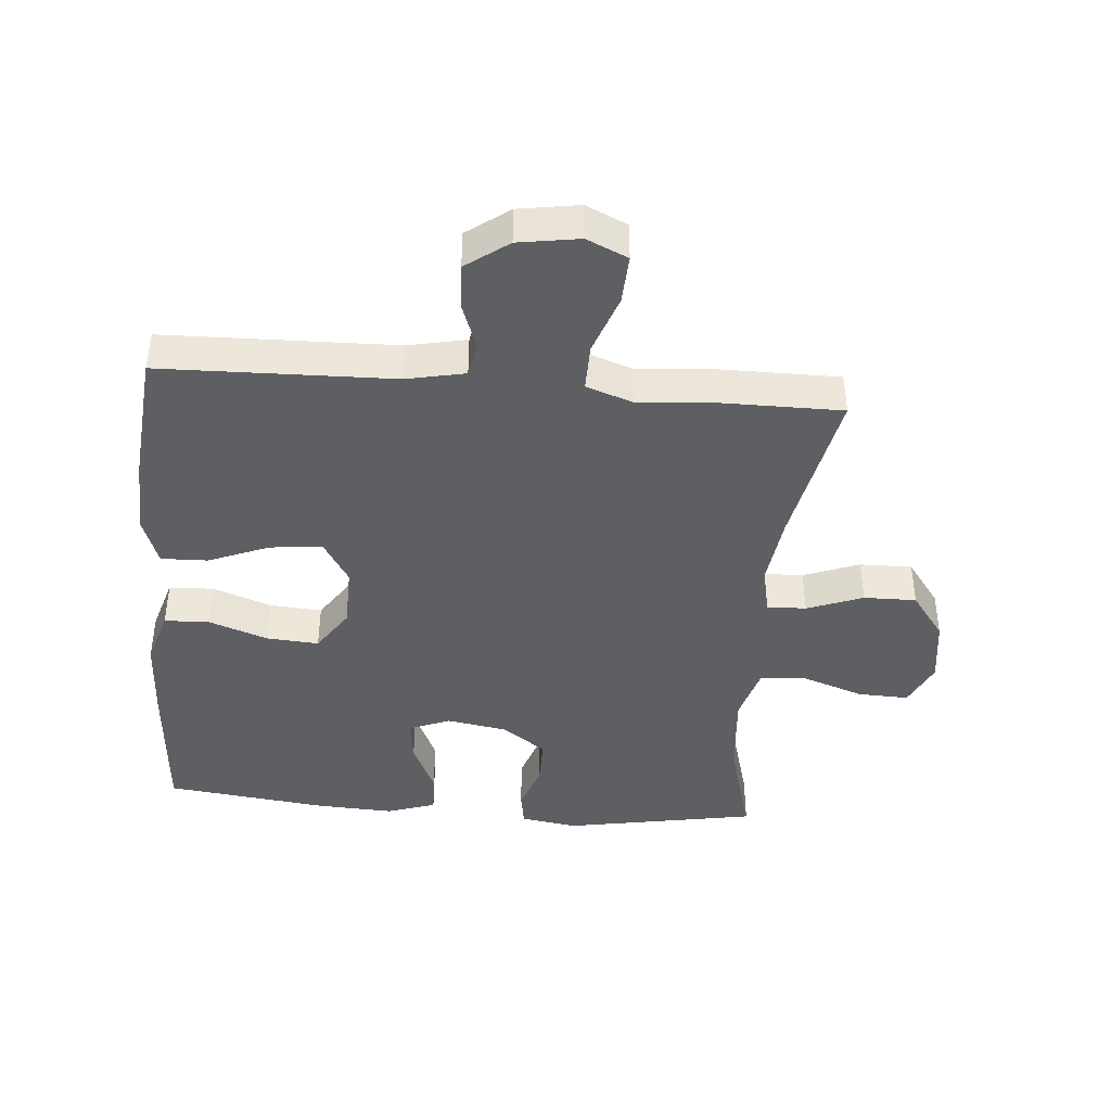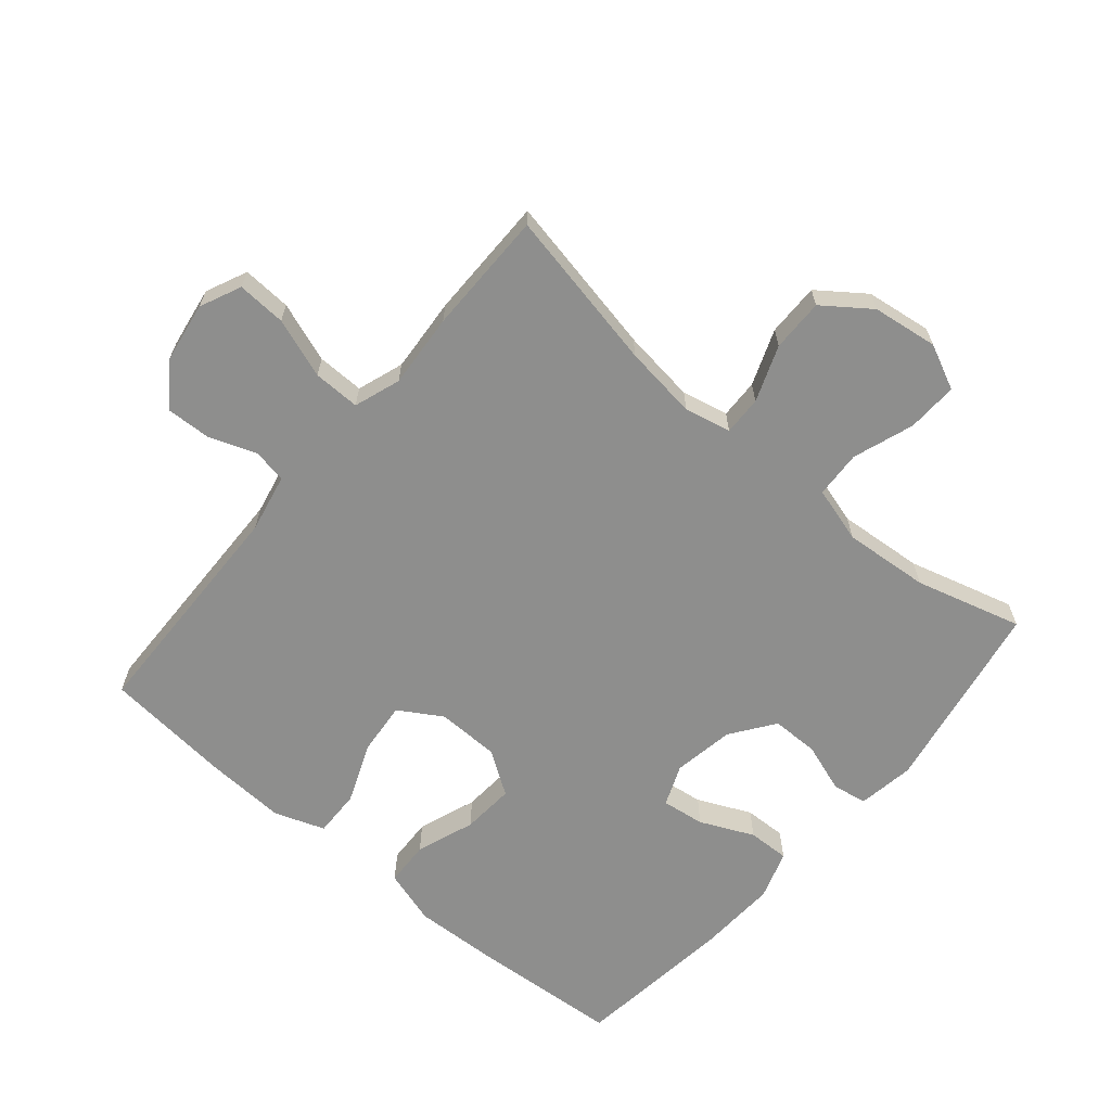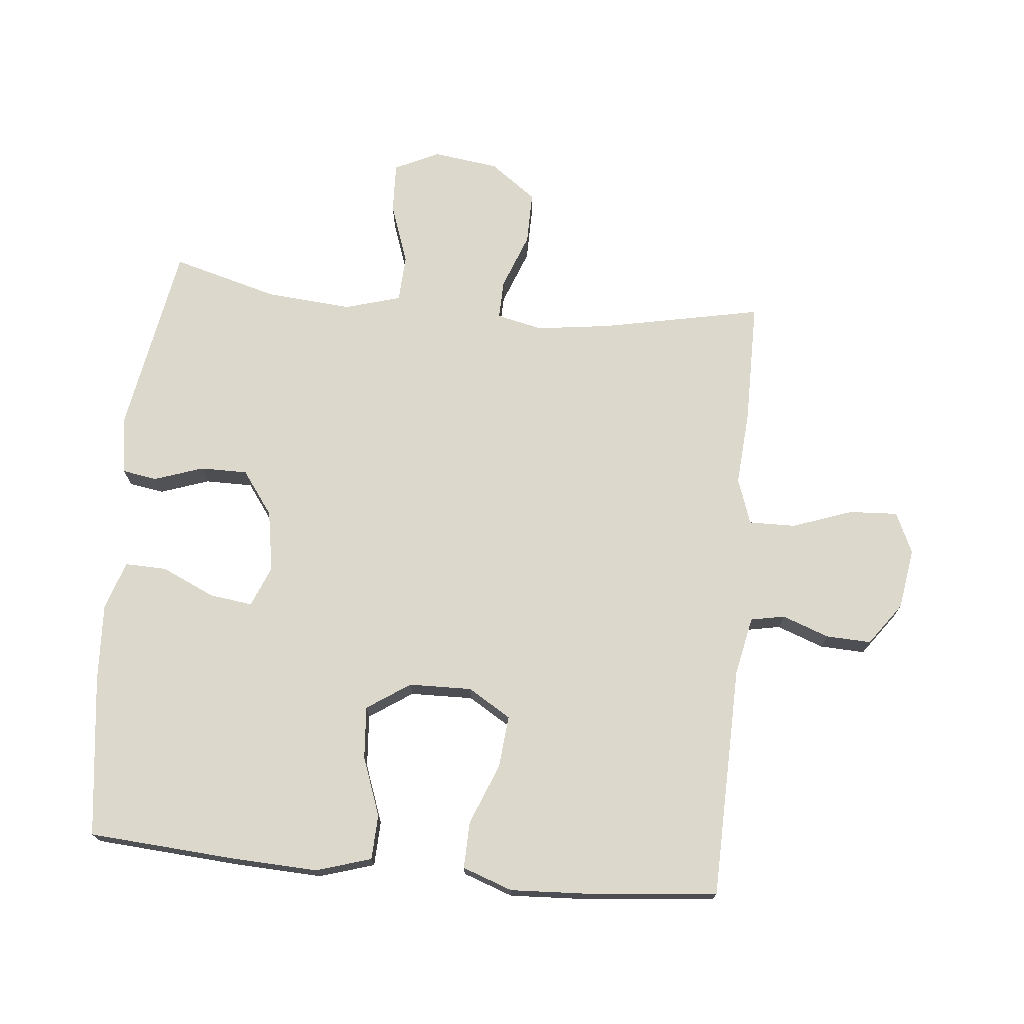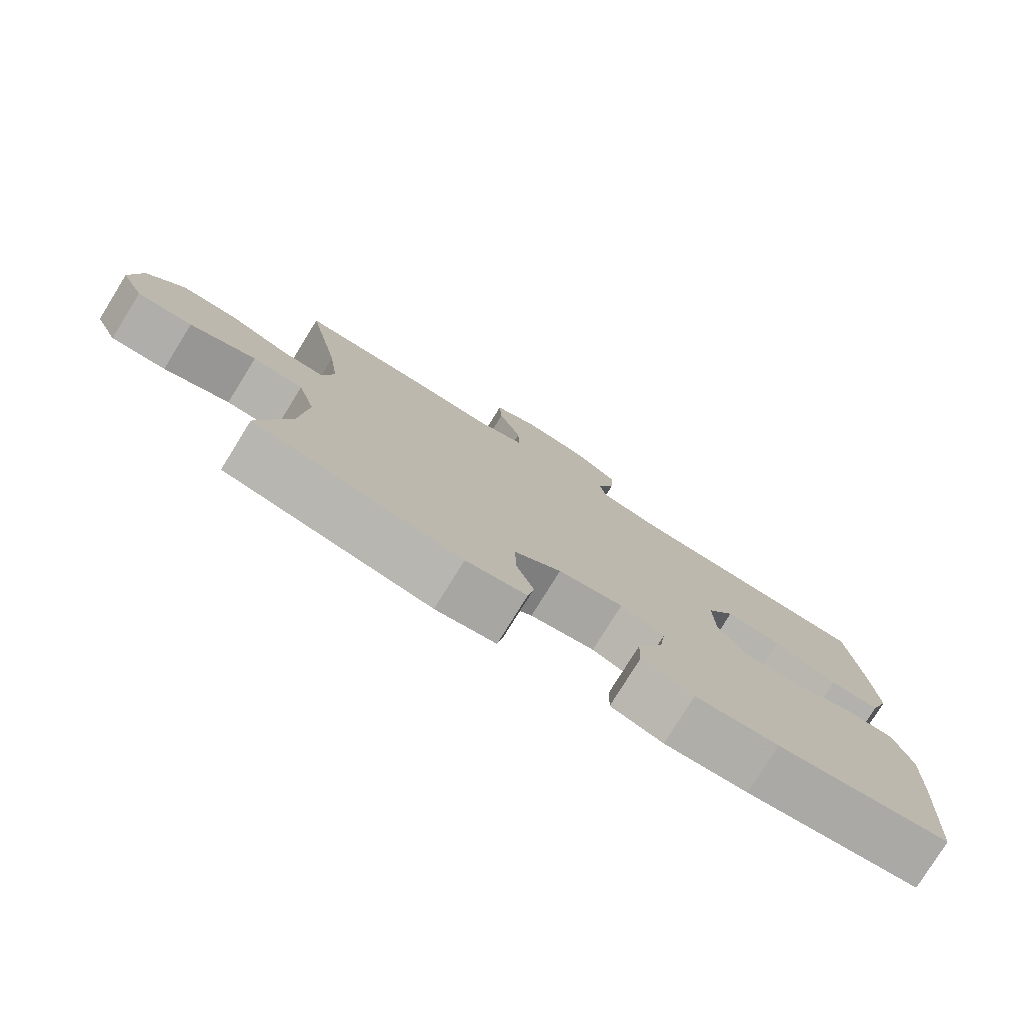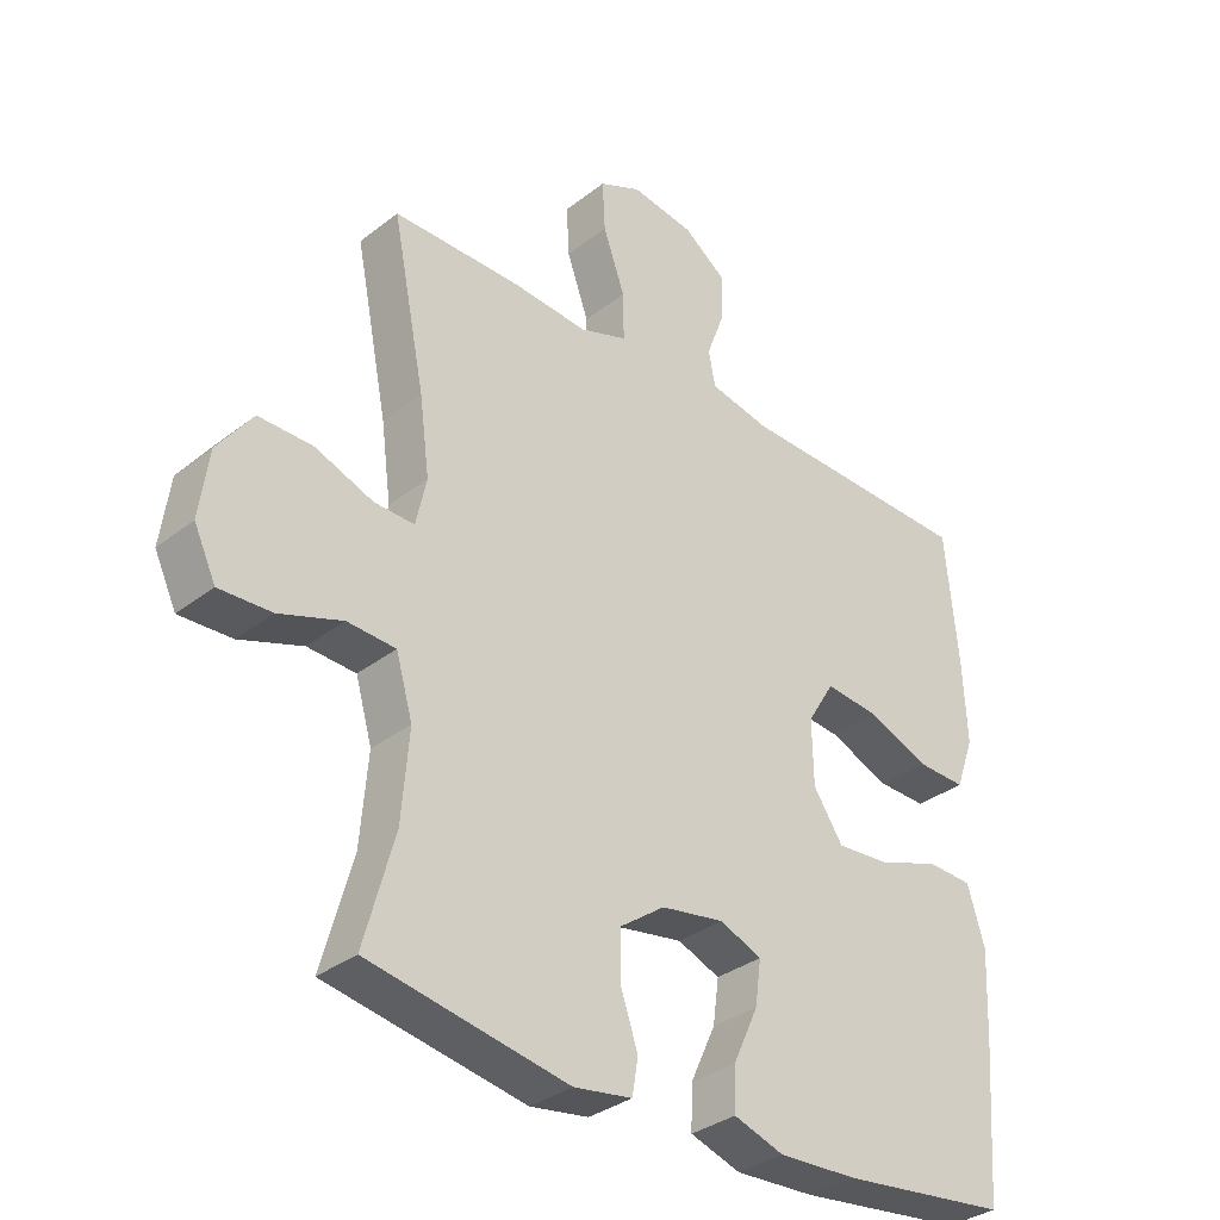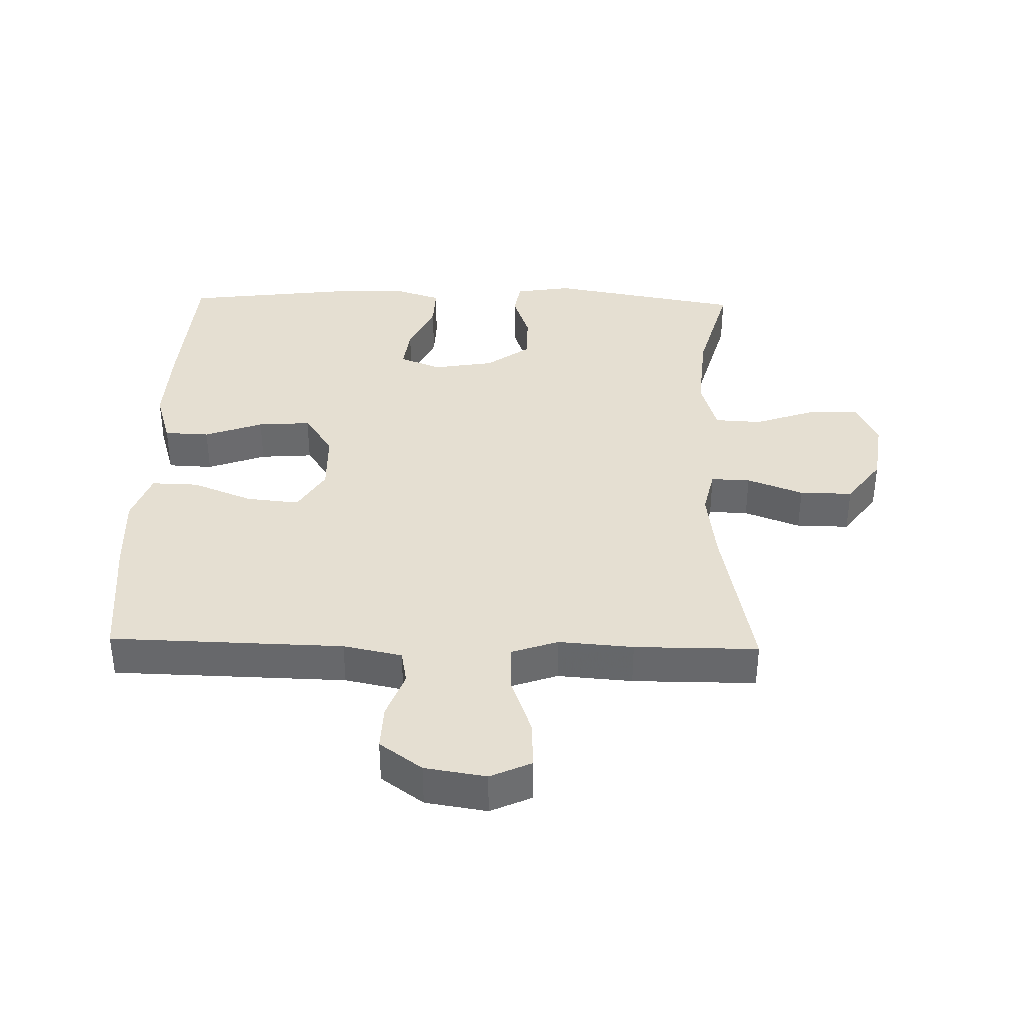
<metadata>
{"format":"obj","ext":"obj","renderer":"f3d","projection":"perspective","resolution":1024,"background":"white","views":[{"elev":-42.0,"azim":-4.8,"up":"+Y"},{"elev":-64.8,"azim":49.7,"up":"+Y"},{"elev":72.7,"azim":-84.6,"up":"+Y"},{"elev":-78.7,"azim":148.2,"up":"+Z"},{"elev":-33.5,"azim":136.6,"up":"+Z"},{"elev":37.3,"azim":1.4,"up":"+Y"}]}
</metadata>
<code>
v -0.5 0.07 -0.5
v -0.517 0.07 -0.269
v -0.523 0.07 -0.137
v -0.497 0.07 -0.051
v -0.427 0.07 -0.048
v -0.336 0.07 -0.081
v -0.254 0.07 -0.087
v -0.209 0.07 -0.02
v -0.207 0.07 0.078
v -0.248 0.07 0.145
v -0.33 0.07 0.137
v -0.424 0.07 0.099
v -0.497 0.07 0.097
v -0.525 0.07 0.175
v -0.519 0.07 0.3
v -0.5 0.07 0.5
v -0.138 0.07 0.509
v -0.047 0.07 0.528
v -0.037 0.07 0.581
v -0.064 0.07 0.654
v -0.067 0.07 0.724
v -0.001 0.07 0.772
v 0.094 0.07 0.787
v 0.158 0.07 0.758
v 0.154 0.07 0.682
v 0.121 0.07 0.589
v 0.12 0.07 0.516
v 0.192 0.07 0.491
v 0.308 0.07 0.5
v 0.5 0.07 0.5
v 0.45 0.07 0.249
v 0.435 0.07 0.134
v 0.451 0.07 0.062
v 0.512 0.07 0.064
v 0.599 0.07 0.097
v 0.681 0.07 0.098
v 0.734 0.07 0.026
v 0.748 0.07 -0.076
v 0.715 0.07 -0.146
v 0.636 0.07 -0.143
v 0.541 0.07 -0.11
v 0.468 0.07 -0.114
v 0.443 0.07 -0.201
v 0.454 0.07 -0.334
v 0.5 0.07 -0.5
v 0.199 0.07 -0.554
v 0.111 0.07 -0.54
v 0.102 0.07 -0.486
v 0.128 0.07 -0.41
v 0.128 0.07 -0.336
v 0.06 0.07 -0.287
v -0.035 0.07 -0.271
v -0.099 0.07 -0.297
v -0.09 0.07 -0.364
v -0.052 0.07 -0.447
v -0.05 0.07 -0.512
v -0.126 0.07 -0.537
v -0.247 0.07 -0.531
v -0.5 0 -0.5
v -0.517 0 -0.269
v -0.523 0 -0.137
v -0.497 0 -0.051
v -0.427 0 -0.048
v -0.336 0 -0.081
v -0.254 0 -0.087
v -0.209 0 -0.02
v -0.207 0 0.078
v -0.248 0 0.145
v -0.33 0 0.137
v -0.424 0 0.099
v -0.497 0 0.097
v -0.525 0 0.175
v -0.519 0 0.3
v -0.5 0 0.5
v -0.138 0 0.509
v -0.047 0 0.528
v -0.037 0 0.581
v -0.064 0 0.654
v -0.067 0 0.724
v -0.001 0 0.772
v 0.094 0 0.787
v 0.158 0 0.758
v 0.154 0 0.682
v 0.121 0 0.589
v 0.12 0 0.516
v 0.192 0 0.491
v 0.308 0 0.5
v 0.5 0 0.5
v 0.45 0 0.249
v 0.435 0 0.134
v 0.451 0 0.062
v 0.512 0 0.064
v 0.599 0 0.097
v 0.681 0 0.098
v 0.734 0 0.026
v 0.748 0 -0.076
v 0.715 0 -0.146
v 0.636 0 -0.143
v 0.541 0 -0.11
v 0.468 0 -0.114
v 0.443 0 -0.201
v 0.454 0 -0.334
v 0.5 0 -0.5
v 0.199 0 -0.554
v 0.111 0 -0.54
v 0.102 0 -0.486
v 0.128 0 -0.41
v 0.128 0 -0.336
v 0.06 0 -0.287
v -0.035 0 -0.271
v -0.099 0 -0.297
v -0.09 0 -0.364
v -0.052 0 -0.447
v -0.05 0 -0.512
v -0.126 0 -0.537
v -0.247 0 -0.531
f 4 5 6
f 3 4 6
f 2 3 6
f 1 2 6
f 58 1 6
f 57 58 6
f 56 57 6
f 55 56 6
f 54 55 6
f 53 54 6 7
f 52 53 7 8
f 51 52 8 9
f 50 51 9 10
f 47 48 49
f 46 47 49
f 45 46 49
f 44 45 49
f 43 44 49 50
f 42 43 50 10
f 39 40 41
f 38 39 41
f 37 38 41
f 36 37 41
f 35 36 41
f 34 35 41
f 33 34 41 42
f 32 33 42 10
f 28 29 30 31
f 31 32 10
f 28 31 10
f 27 28 10
f 24 25 26
f 23 24 26
f 22 23 26
f 21 22 26
f 20 21 26
f 19 20 26
f 18 19 26 27
f 27 10 11
f 18 27 11
f 17 18 11
f 15 16 17
f 14 15 17
f 13 14 17
f 12 13 17
f 11 12 17
f 64 63 62
f 64 62 61
f 64 61 60
f 64 60 59
f 64 59 116
f 64 116 115
f 64 115 114
f 64 114 113
f 64 113 112
f 65 64 112 111
f 66 65 111 110
f 67 66 110 109
f 68 67 109 108
f 107 106 105
f 107 105 104
f 107 104 103
f 107 103 102
f 108 107 102 101
f 68 108 101 100
f 99 98 97
f 99 97 96
f 99 96 95
f 99 95 94
f 99 94 93
f 99 93 92
f 100 99 92 91
f 68 100 91 90
f 89 88 87 86
f 68 90 89
f 68 89 86
f 68 86 85
f 84 83 82
f 84 82 81
f 84 81 80
f 84 80 79
f 84 79 78
f 84 78 77
f 85 84 77 76
f 69 68 85
f 69 85 76
f 69 76 75
f 75 74 73
f 75 73 72
f 75 72 71
f 75 71 70
f 75 70 69
f 1 59 60 2
f 2 60 61 3
f 3 61 62 4
f 4 62 63 5
f 5 63 64 6
f 6 64 65 7
f 7 65 66 8
f 8 66 67 9
f 9 67 68 10
f 10 68 69 11
f 11 69 70 12
f 12 70 71 13
f 13 71 72 14
f 14 72 73 15
f 15 73 74 16
f 16 74 75 17
f 17 75 76 18
f 18 76 77 19
f 19 77 78 20
f 20 78 79 21
f 21 79 80 22
f 22 80 81 23
f 23 81 82 24
f 24 82 83 25
f 25 83 84 26
f 26 84 85 27
f 27 85 86 28
f 28 86 87 29
f 29 87 88 30
f 30 88 89 31
f 31 89 90 32
f 32 90 91 33
f 33 91 92 34
f 34 92 93 35
f 35 93 94 36
f 36 94 95 37
f 37 95 96 38
f 38 96 97 39
f 39 97 98 40
f 40 98 99 41
f 41 99 100 42
f 42 100 101 43
f 43 101 102 44
f 44 102 103 45
f 45 103 104 46
f 46 104 105 47
f 47 105 106 48
f 48 106 107 49
f 49 107 108 50
f 50 108 109 51
f 51 109 110 52
f 52 110 111 53
f 53 111 112 54
f 54 112 113 55
f 55 113 114 56
f 56 114 115 57
f 57 115 116 58
f 58 116 59 1

</code>
